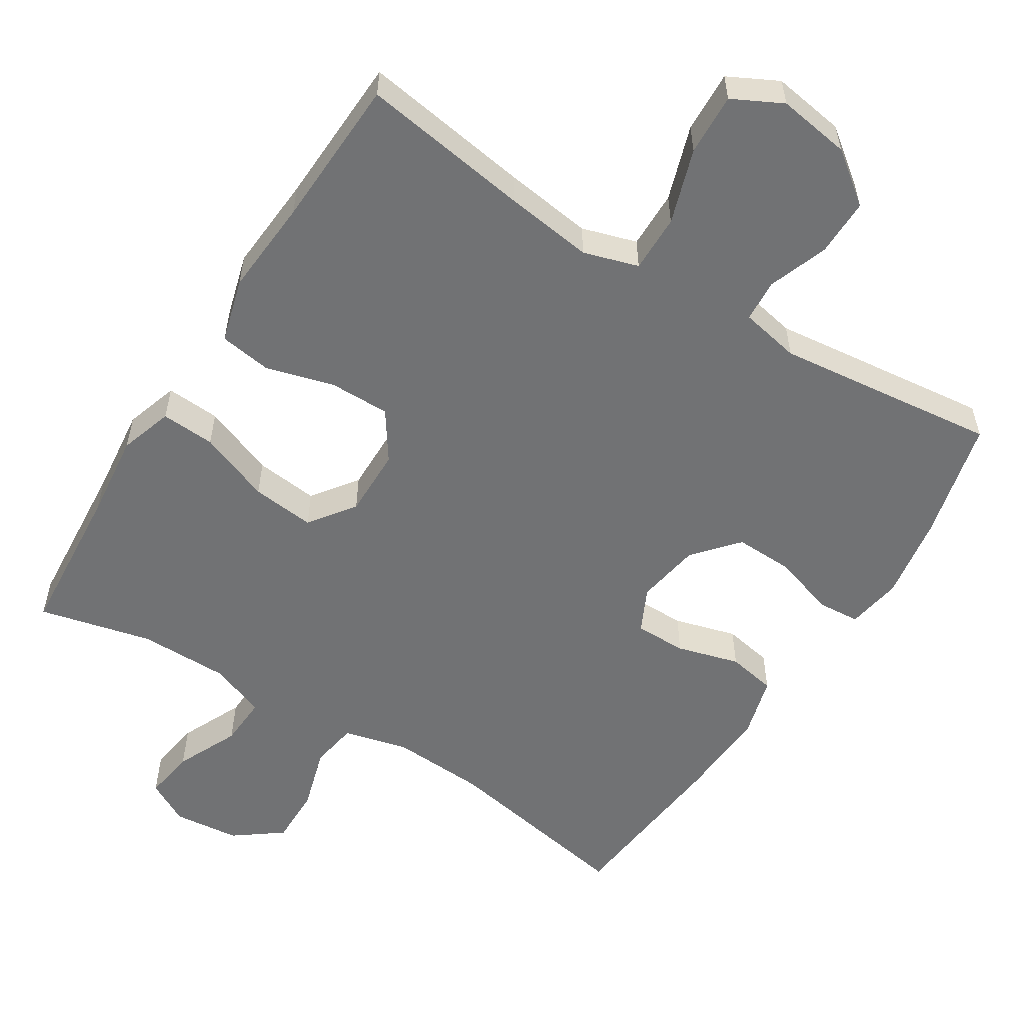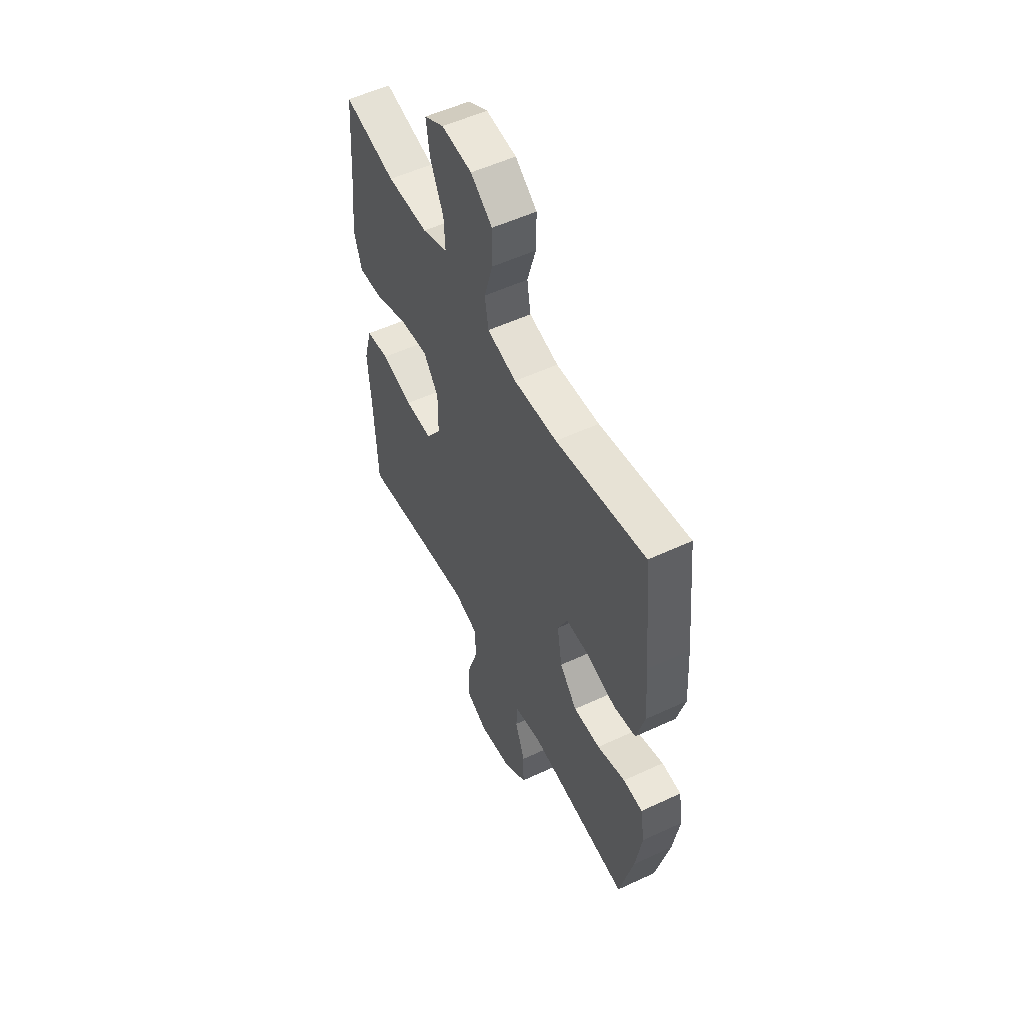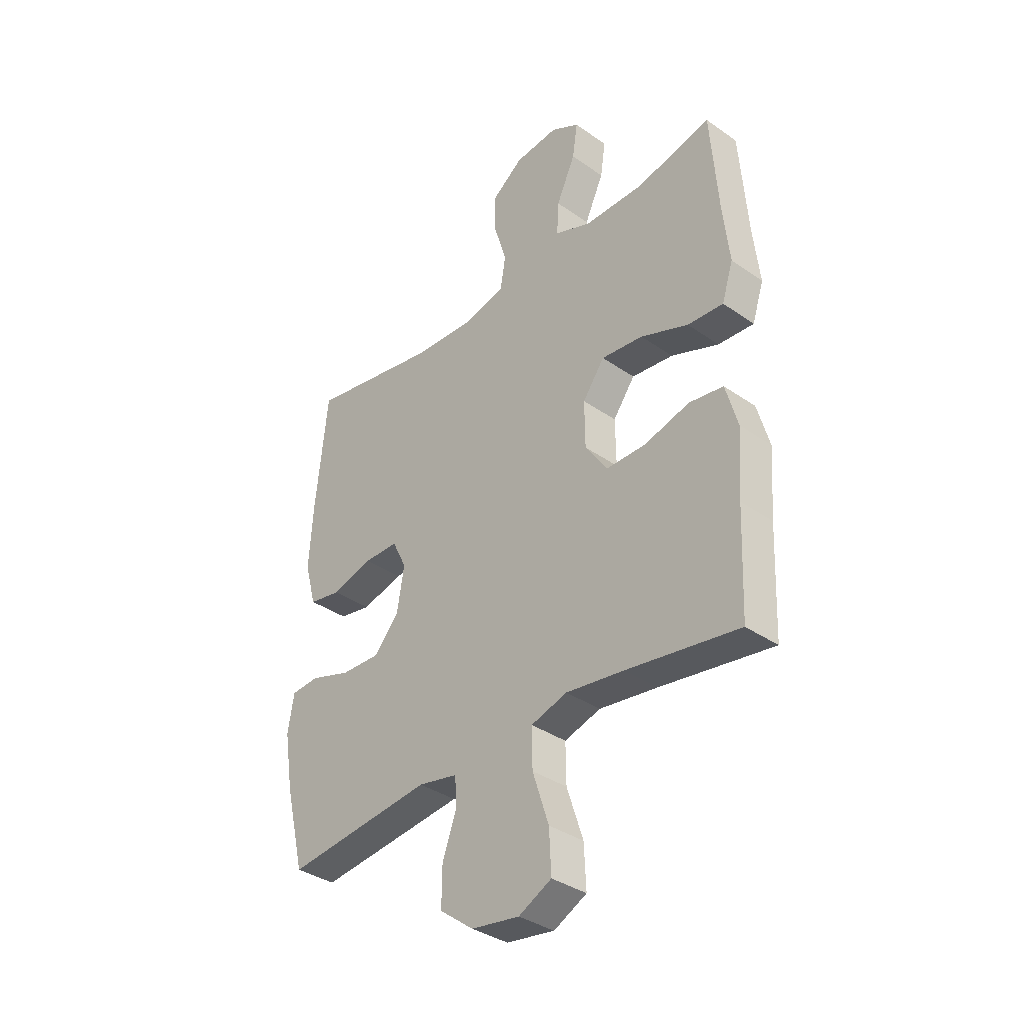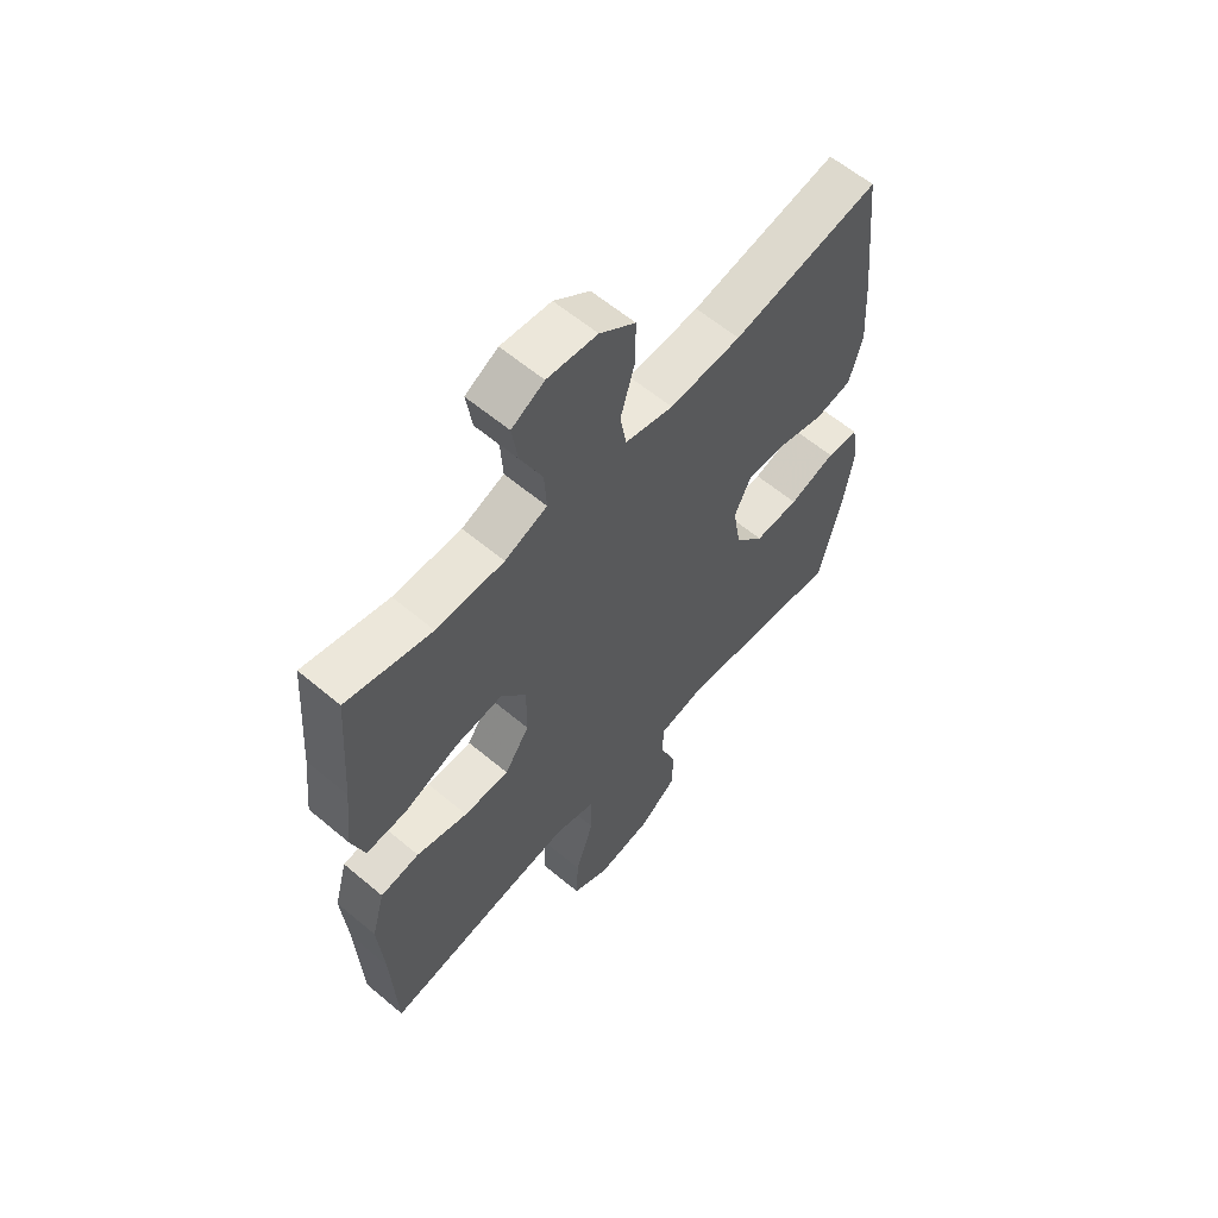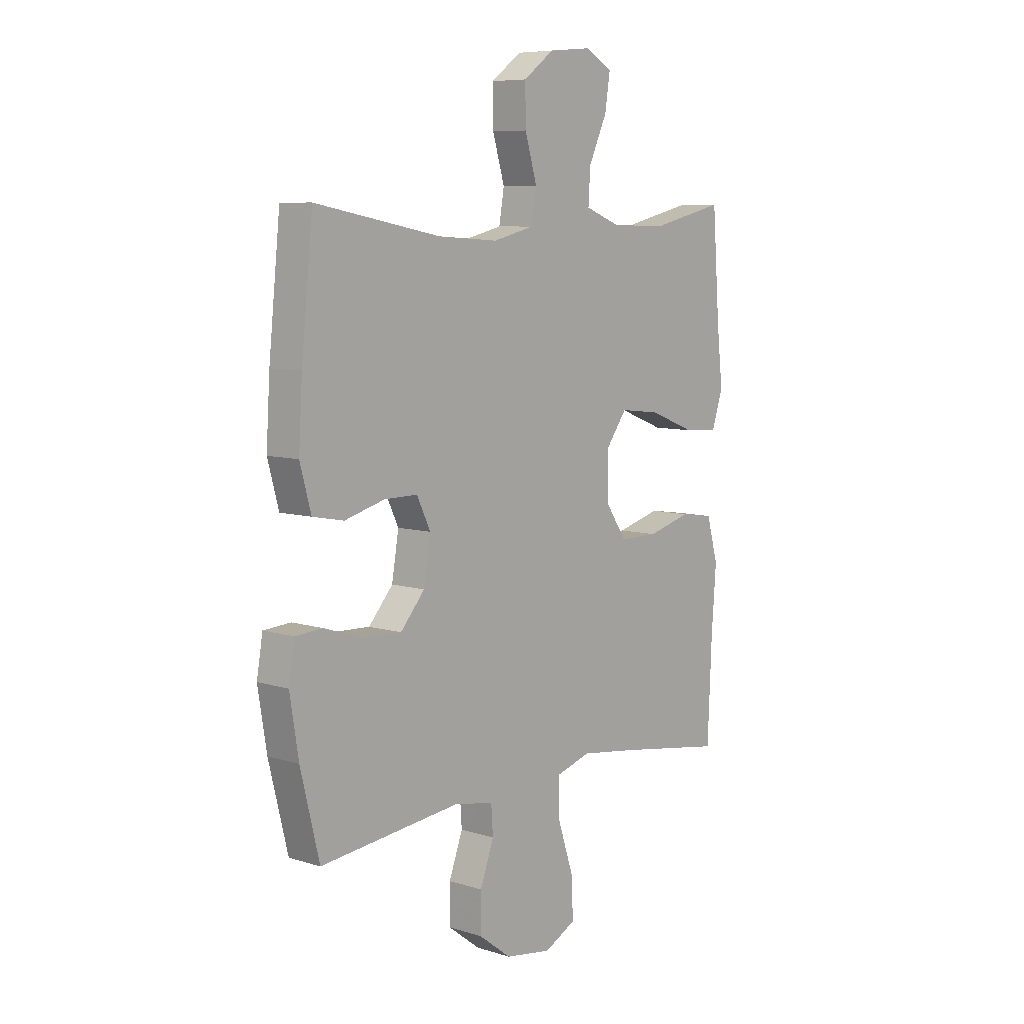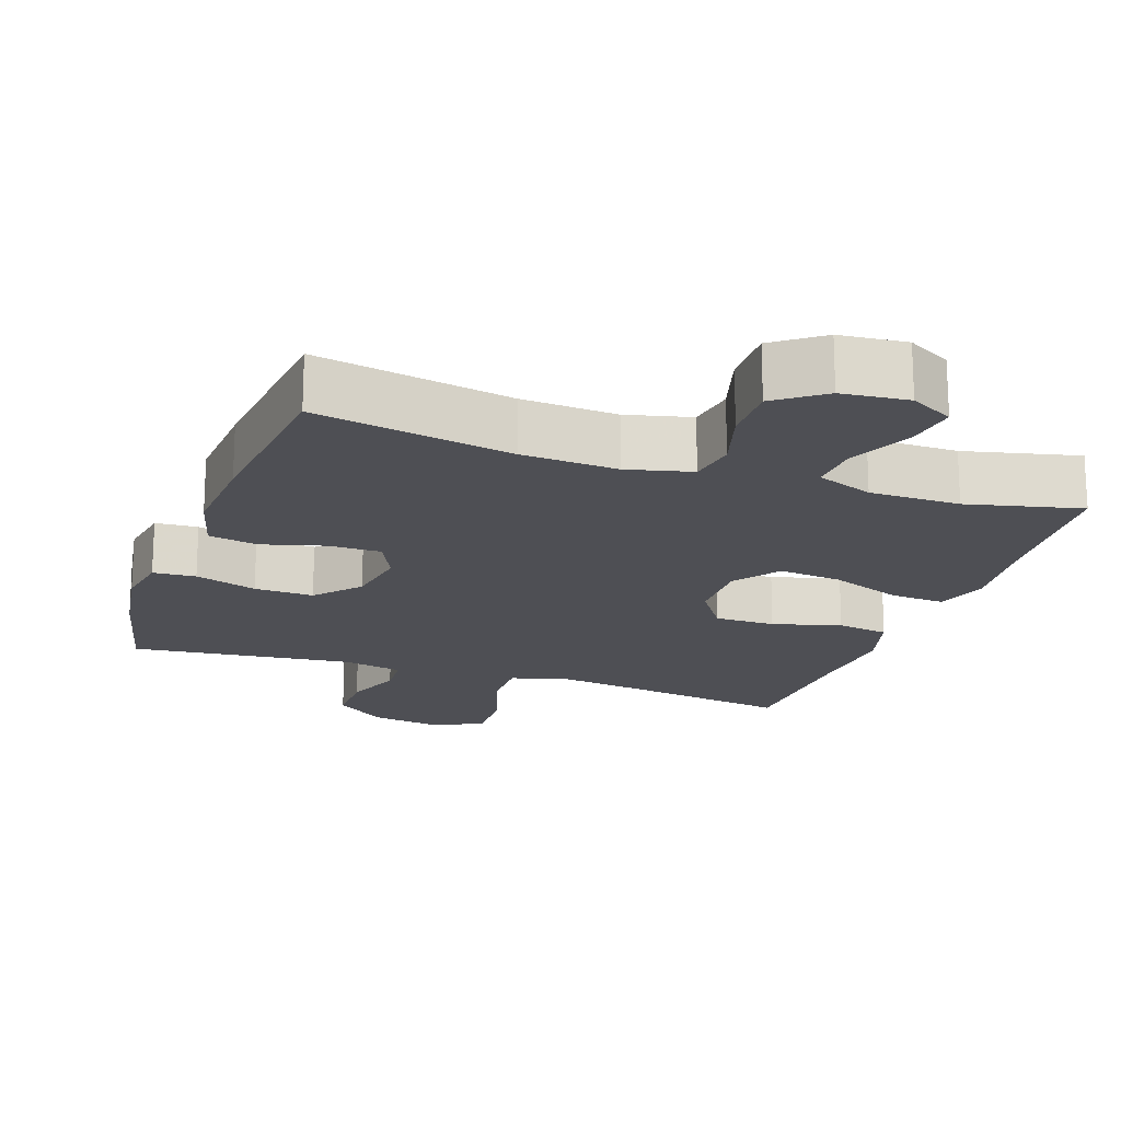
<metadata>
{"format":"obj","ext":"obj","renderer":"f3d","projection":"perspective","resolution":1024,"background":"white","views":[{"elev":-55.4,"azim":148.0,"up":"+Y"},{"elev":54.0,"azim":-116.4,"up":"+Z"},{"elev":-36.1,"azim":47.5,"up":"+Z"},{"elev":60.6,"azim":130.6,"up":"+Z"},{"elev":7.8,"azim":-49.0,"up":"+Z"},{"elev":-18.3,"azim":-19.2,"up":"+Y"}]}
</metadata>
<code>
v 0.5 0.07 -0.5
v 0.265 0.07 -0.463
v 0.143 0.07 -0.446
v 0.067 0.07 -0.469
v 0.068 0.07 -0.549
v 0.102 0.07 -0.653
v 0.106 0.07 -0.739
v 0.037 0.07 -0.774
v -0.064 0.07 -0.758
v -0.135 0.07 -0.704
v -0.134 0.07 -0.624
v -0.104 0.07 -0.542
v -0.108 0.07 -0.483
v -0.191 0.07 -0.466
v -0.5 0.07 -0.5
v -0.541 0.07 -0.332
v -0.56 0.07 -0.214
v -0.547 0.07 -0.137
v -0.488 0.07 -0.133
v -0.402 0.07 -0.161
v -0.32 0.07 -0.164
v -0.267 0.07 -0.103
v -0.252 0.07 -0.013
v -0.282 0.07 0.049
v -0.354 0.07 0.049
v -0.441 0.07 0.025
v -0.509 0.07 0.038
v -0.533 0.07 0.126
v -0.525 0.07 0.256
v -0.5 0.07 0.5
v -0.228 0.07 0.449
v -0.096 0.07 0.441
v -0.007 0.07 0.463
v 0.004 0.07 0.529
v -0.022 0.07 0.617
v -0.023 0.07 0.698
v 0.043 0.07 0.747
v 0.135 0.07 0.756
v 0.195 0.07 0.723
v 0.184 0.07 0.651
v 0.144 0.07 0.564
v 0.14 0.07 0.494
v 0.218 0.07 0.464
v 0.343 0.07 0.463
v 0.5 0.07 0.5
v 0.516 0.07 0.285
v 0.529 0.07 0.166
v 0.505 0.07 0.092
v 0.43 0.07 0.097
v 0.33 0.07 0.136
v 0.242 0.07 0.146
v 0.196 0.07 0.083
v 0.197 0.07 -0.013
v 0.243 0.07 -0.081
v 0.327 0.07 -0.081
v 0.422 0.07 -0.055
v 0.494 0.07 -0.066
v 0.519 0.07 -0.156
v 0.509 0.07 -0.29
v 0.5 0 -0.5
v 0.265 0 -0.463
v 0.143 0 -0.446
v 0.067 0 -0.469
v 0.068 0 -0.549
v 0.102 0 -0.653
v 0.106 0 -0.739
v 0.037 0 -0.774
v -0.064 0 -0.758
v -0.135 0 -0.704
v -0.134 0 -0.624
v -0.104 0 -0.542
v -0.108 0 -0.483
v -0.191 0 -0.466
v -0.5 0 -0.5
v -0.541 0 -0.332
v -0.56 0 -0.214
v -0.547 0 -0.137
v -0.488 0 -0.133
v -0.402 0 -0.161
v -0.32 0 -0.164
v -0.267 0 -0.103
v -0.252 0 -0.013
v -0.282 0 0.049
v -0.354 0 0.049
v -0.441 0 0.025
v -0.509 0 0.038
v -0.533 0 0.126
v -0.525 0 0.256
v -0.5 0 0.5
v -0.228 0 0.449
v -0.096 0 0.441
v -0.007 0 0.463
v 0.004 0 0.529
v -0.022 0 0.617
v -0.023 0 0.698
v 0.043 0 0.747
v 0.135 0 0.756
v 0.195 0 0.723
v 0.184 0 0.651
v 0.144 0 0.564
v 0.14 0 0.494
v 0.218 0 0.464
v 0.343 0 0.463
v 0.5 0 0.5
v 0.516 0 0.285
v 0.529 0 0.166
v 0.505 0 0.092
v 0.43 0 0.097
v 0.33 0 0.136
v 0.242 0 0.146
v 0.196 0 0.083
v 0.197 0 -0.013
v 0.243 0 -0.081
v 0.327 0 -0.081
v 0.422 0 -0.055
v 0.494 0 -0.066
v 0.519 0 -0.156
v 0.509 0 -0.29
f 56 57 58 59
f 55 56 59 1
f 54 55 1 2
f 53 54 2 3
f 52 53 3 4
f 47 48 49 50
f 46 47 50 51
f 44 45 46 51
f 43 44 51 52
f 38 39 40 41
f 38 41 42
f 37 38 42
f 34 35 36 37
f 33 34 37 42
f 32 33 42 43
f 28 29 30 31
f 28 31 32
f 25 26 27 28
f 24 25 28 32
f 23 24 32 43
f 17 18 19 20
f 17 20 21
f 14 15 16 17
f 13 14 17 21
f 9 10 11 12
f 9 12 13
f 8 9 13
f 5 6 7 8
f 4 5 8 13
f 22 23 43 52
f 21 22 52
f 4 13 21 52
f 118 117 116 115
f 60 118 115 114
f 61 60 114 113
f 62 61 113 112
f 63 62 112 111
f 109 108 107 106
f 110 109 106 105
f 110 105 104 103
f 111 110 103 102
f 100 99 98 97
f 101 100 97
f 101 97 96
f 96 95 94 93
f 101 96 93 92
f 102 101 92 91
f 90 89 88 87
f 91 90 87
f 87 86 85 84
f 91 87 84 83
f 102 91 83 82
f 79 78 77 76
f 80 79 76
f 76 75 74 73
f 80 76 73 72
f 71 70 69 68
f 72 71 68
f 72 68 67
f 67 66 65 64
f 72 67 64 63
f 111 102 82 81
f 111 81 80
f 111 80 72 63
f 1 60 61 2
f 2 61 62 3
f 3 62 63 4
f 4 63 64 5
f 5 64 65 6
f 6 65 66 7
f 7 66 67 8
f 8 67 68 9
f 9 68 69 10
f 10 69 70 11
f 11 70 71 12
f 12 71 72 13
f 13 72 73 14
f 14 73 74 15
f 15 74 75 16
f 16 75 76 17
f 17 76 77 18
f 18 77 78 19
f 19 78 79 20
f 20 79 80 21
f 21 80 81 22
f 22 81 82 23
f 23 82 83 24
f 24 83 84 25
f 25 84 85 26
f 26 85 86 27
f 27 86 87 28
f 28 87 88 29
f 29 88 89 30
f 30 89 90 31
f 31 90 91 32
f 32 91 92 33
f 33 92 93 34
f 34 93 94 35
f 35 94 95 36
f 36 95 96 37
f 37 96 97 38
f 38 97 98 39
f 39 98 99 40
f 40 99 100 41
f 41 100 101 42
f 42 101 102 43
f 43 102 103 44
f 44 103 104 45
f 45 104 105 46
f 46 105 106 47
f 47 106 107 48
f 48 107 108 49
f 49 108 109 50
f 50 109 110 51
f 51 110 111 52
f 52 111 112 53
f 53 112 113 54
f 54 113 114 55
f 55 114 115 56
f 56 115 116 57
f 57 116 117 58
f 58 117 118 59
f 59 118 60 1

</code>
